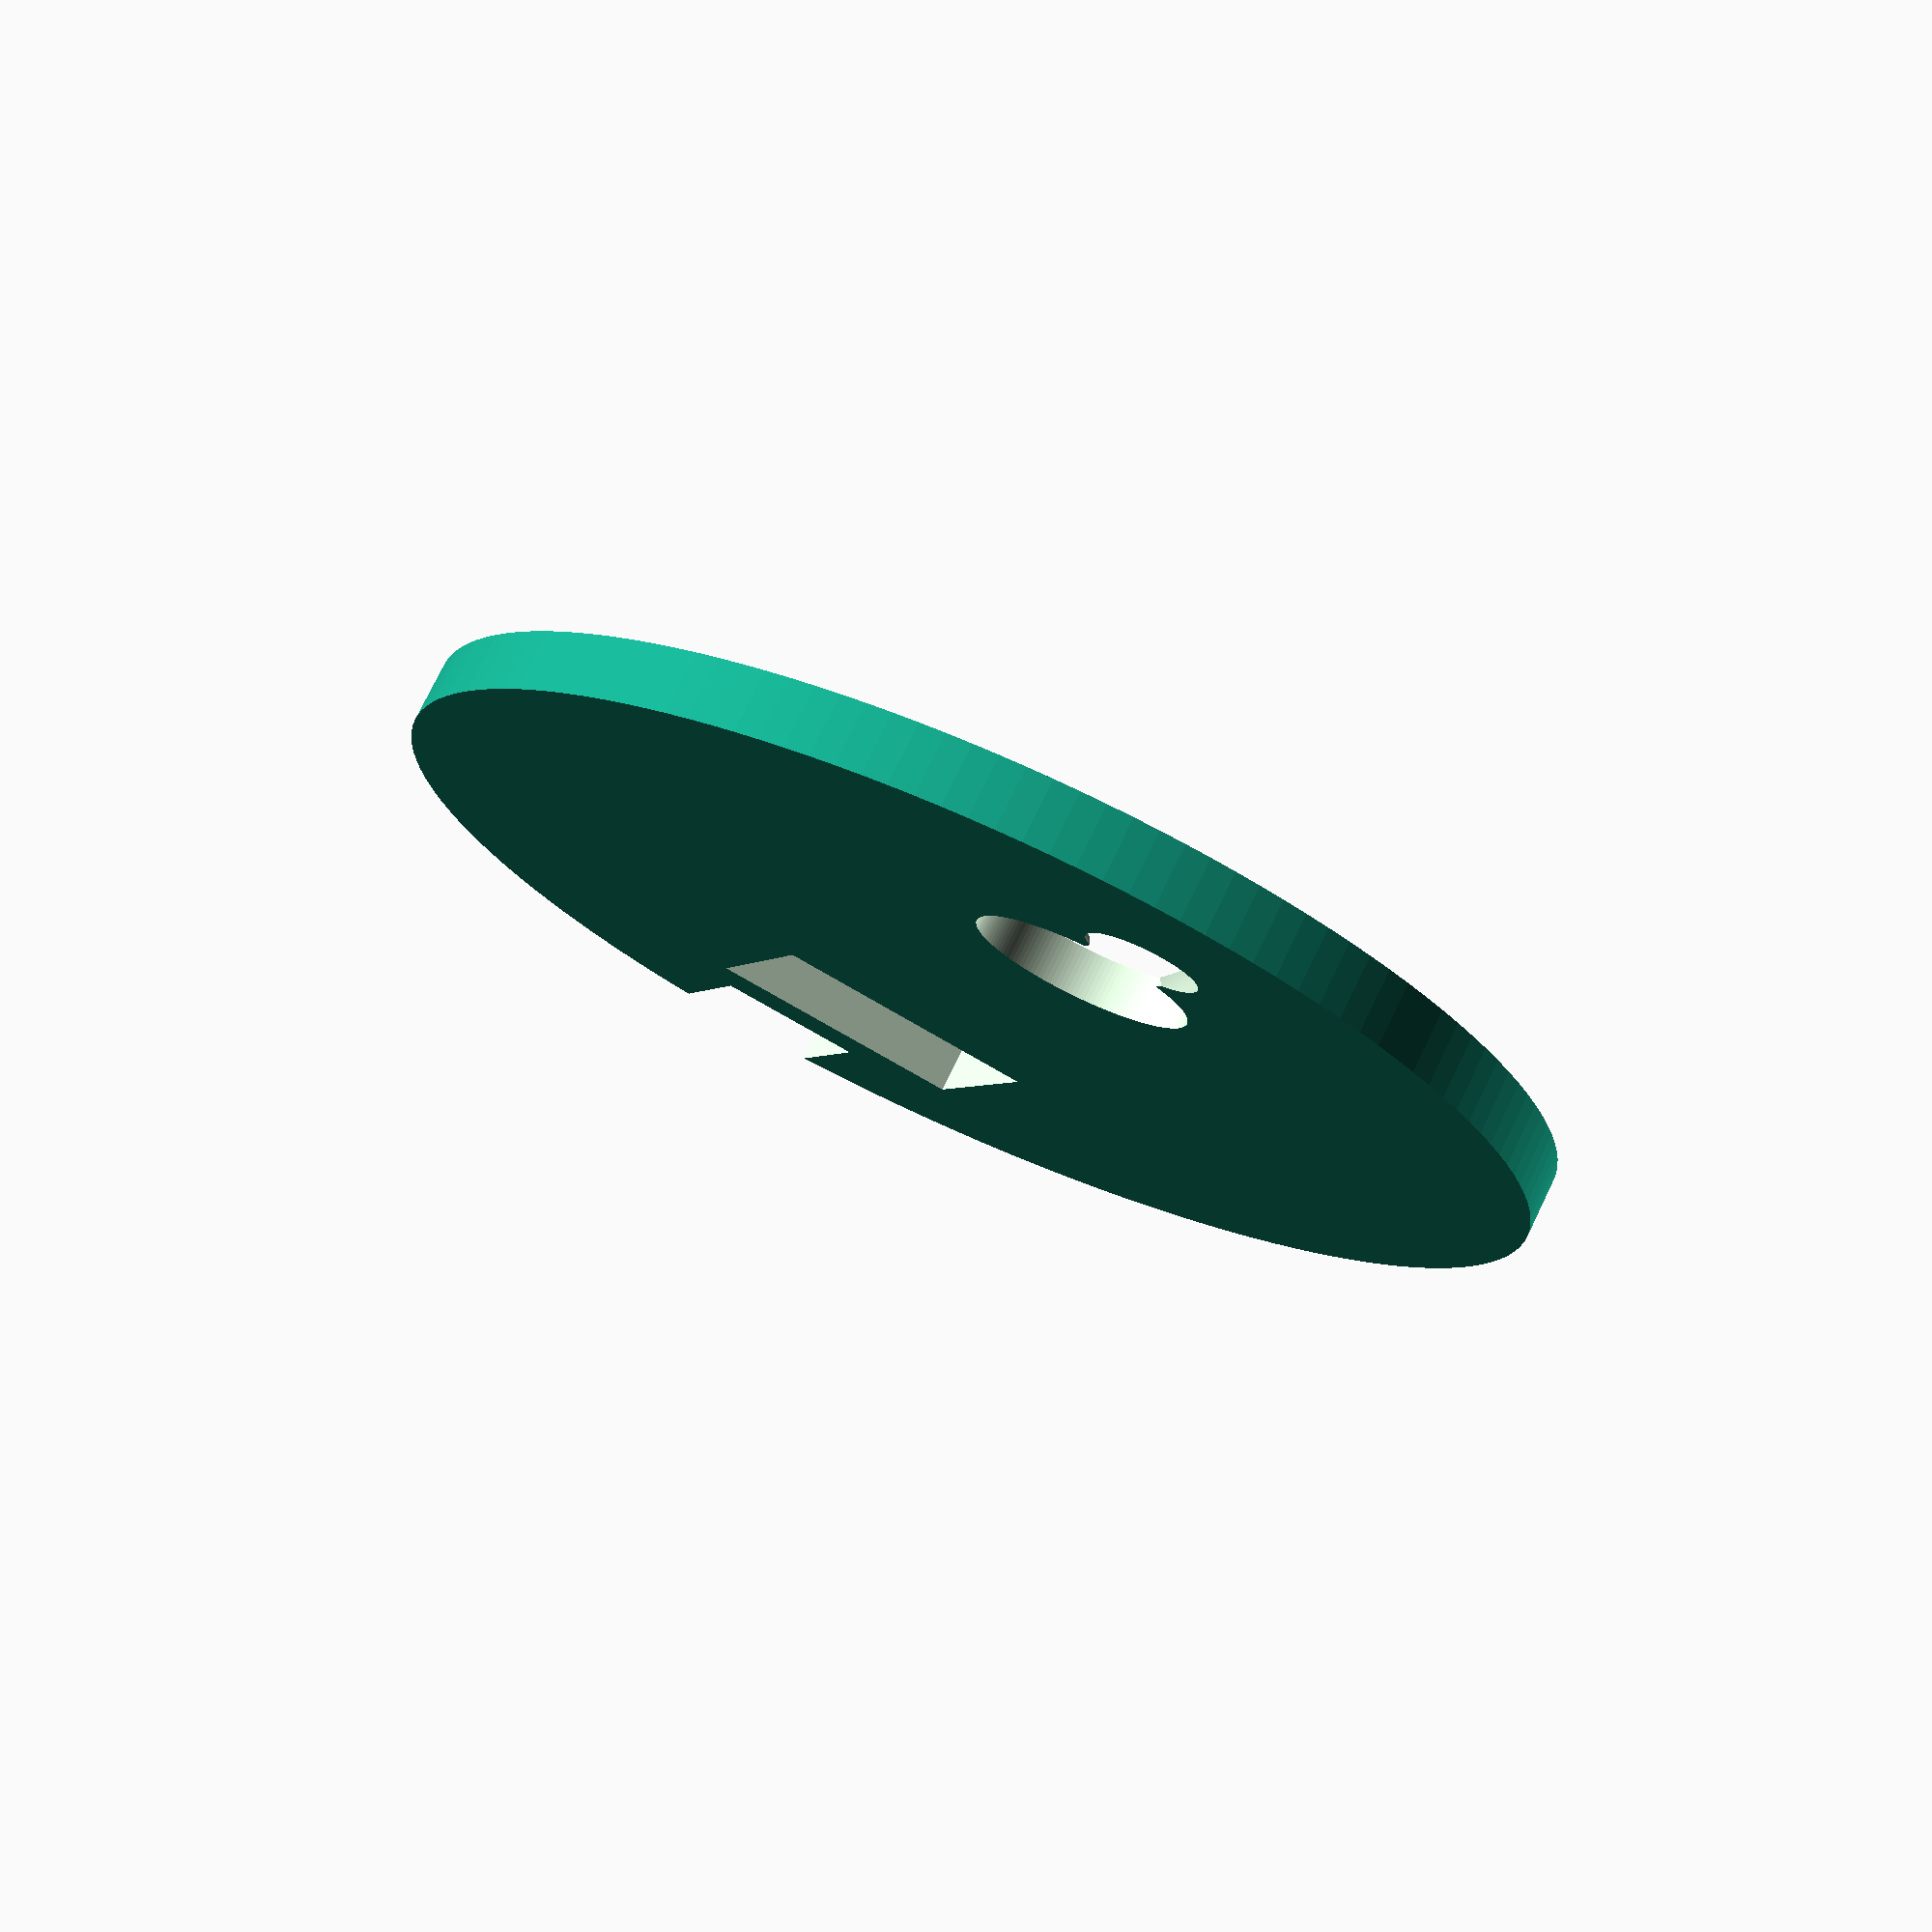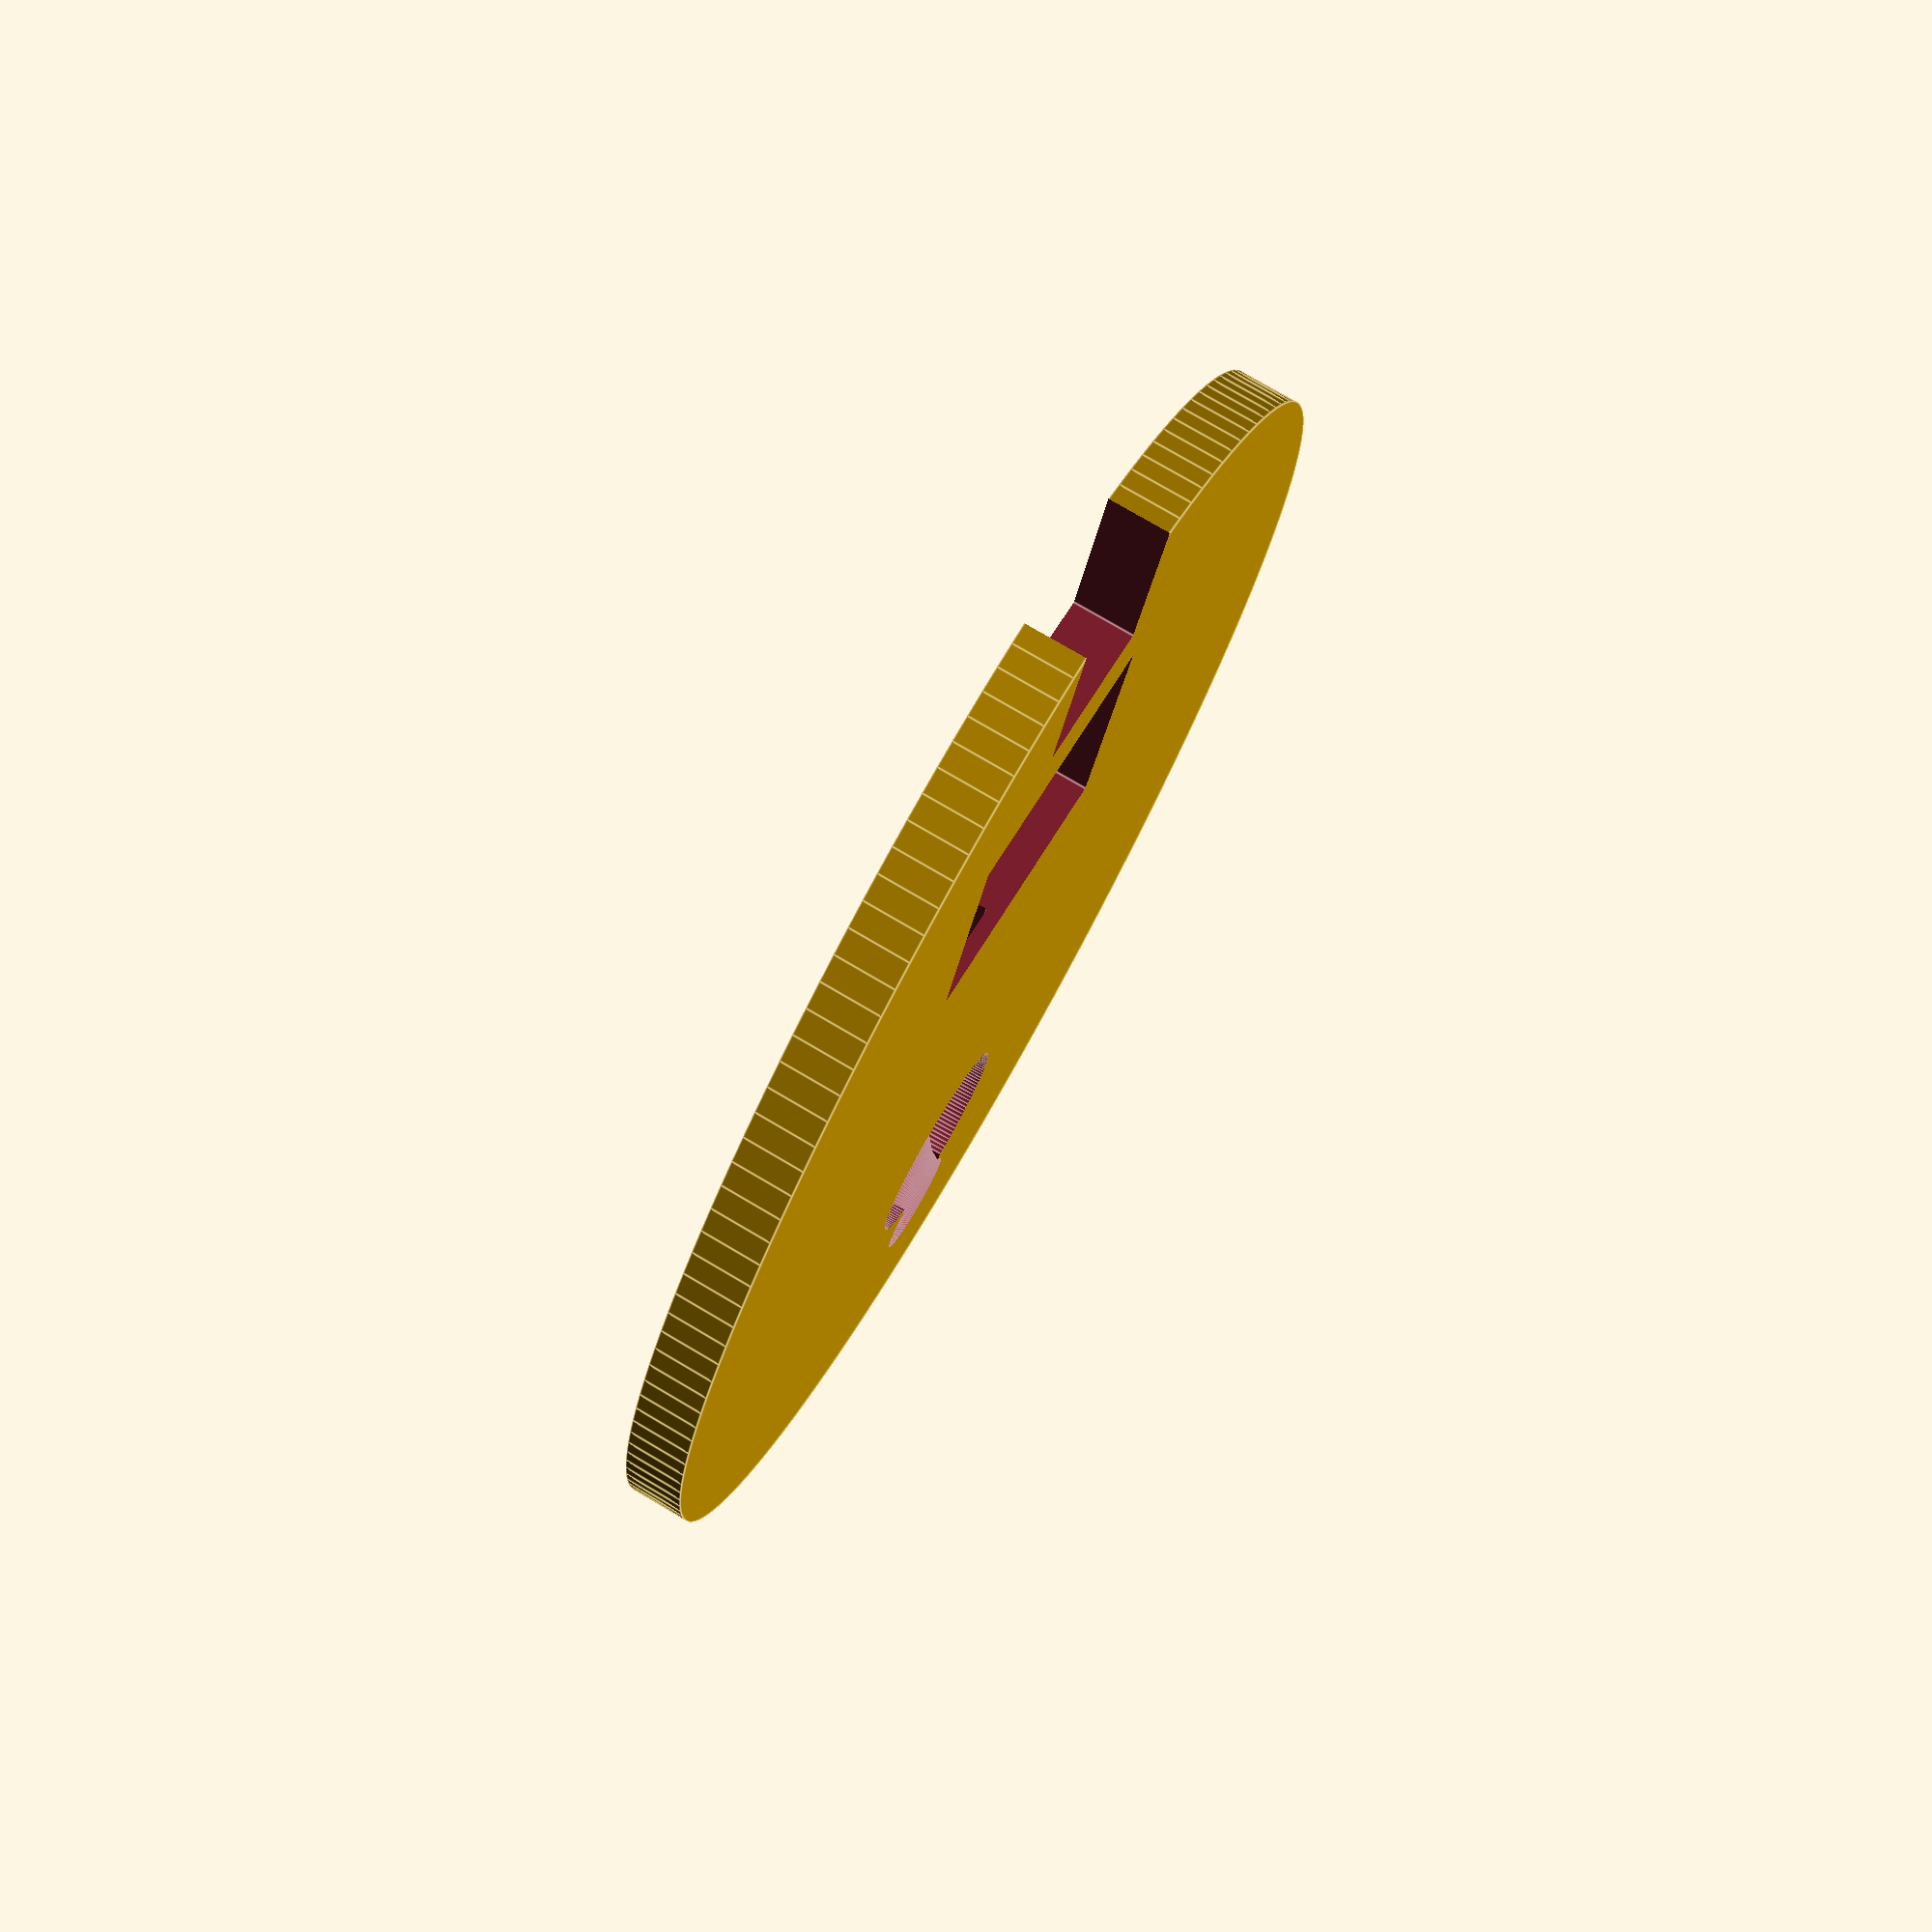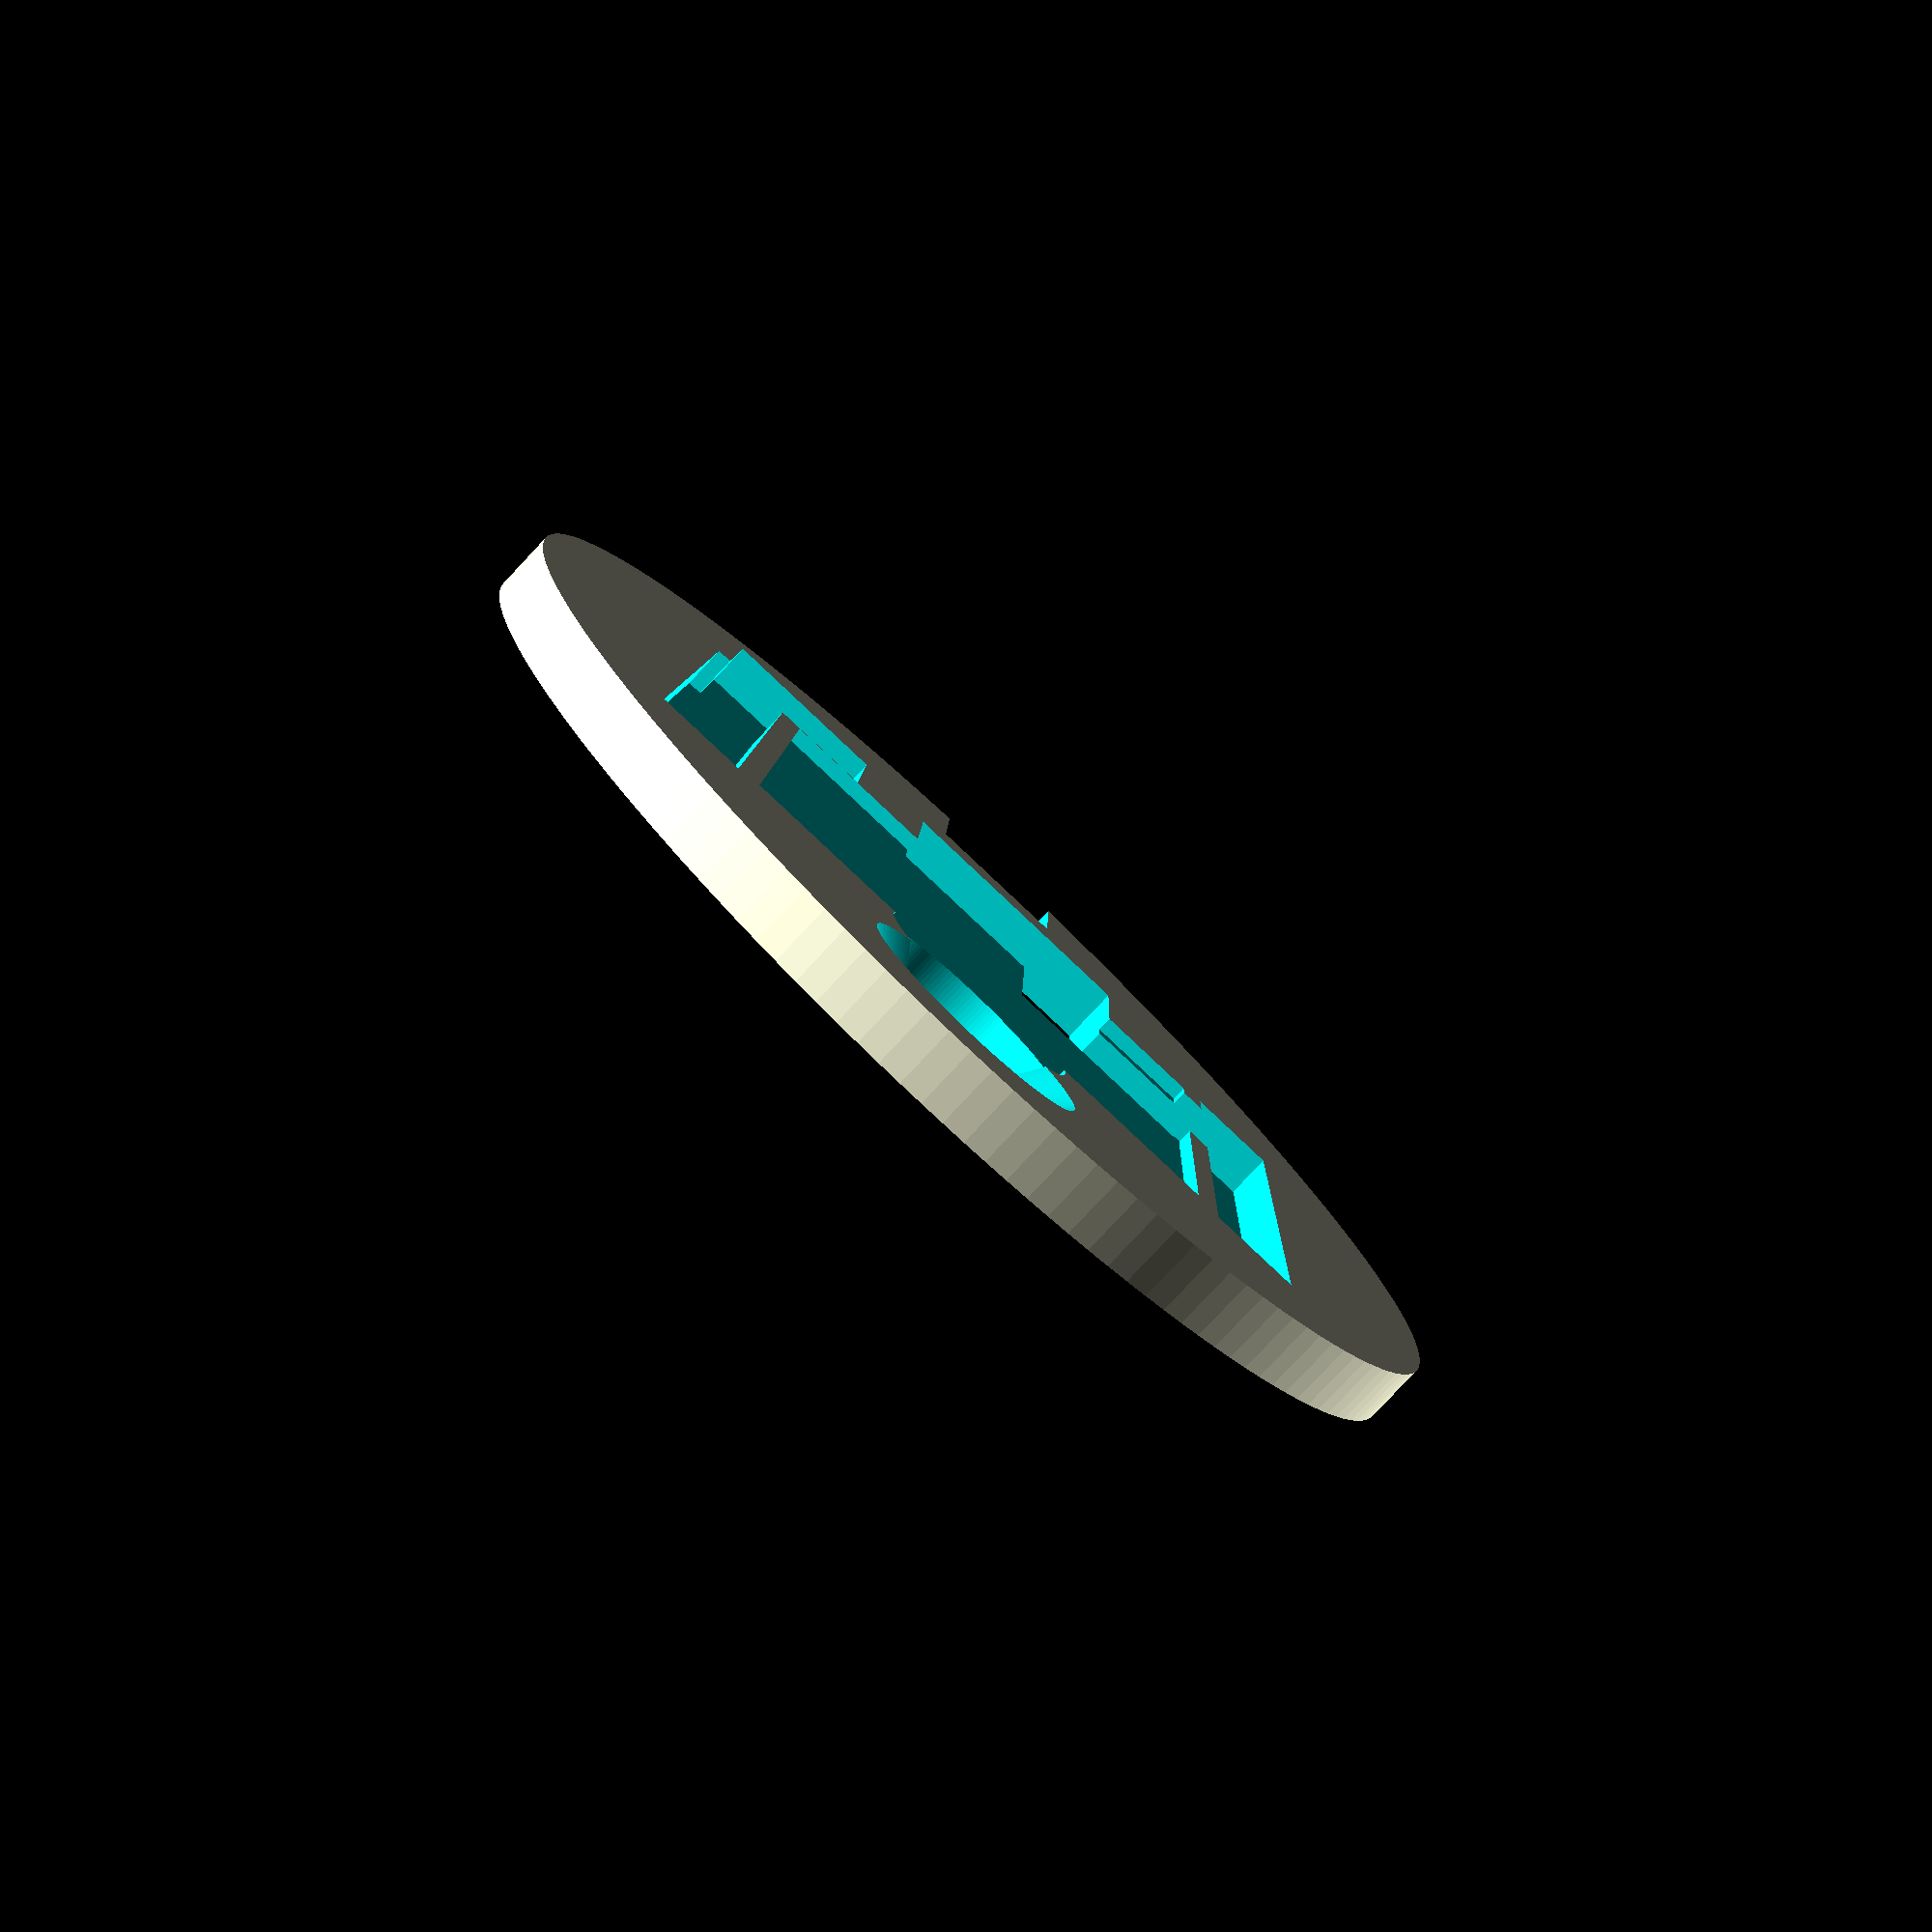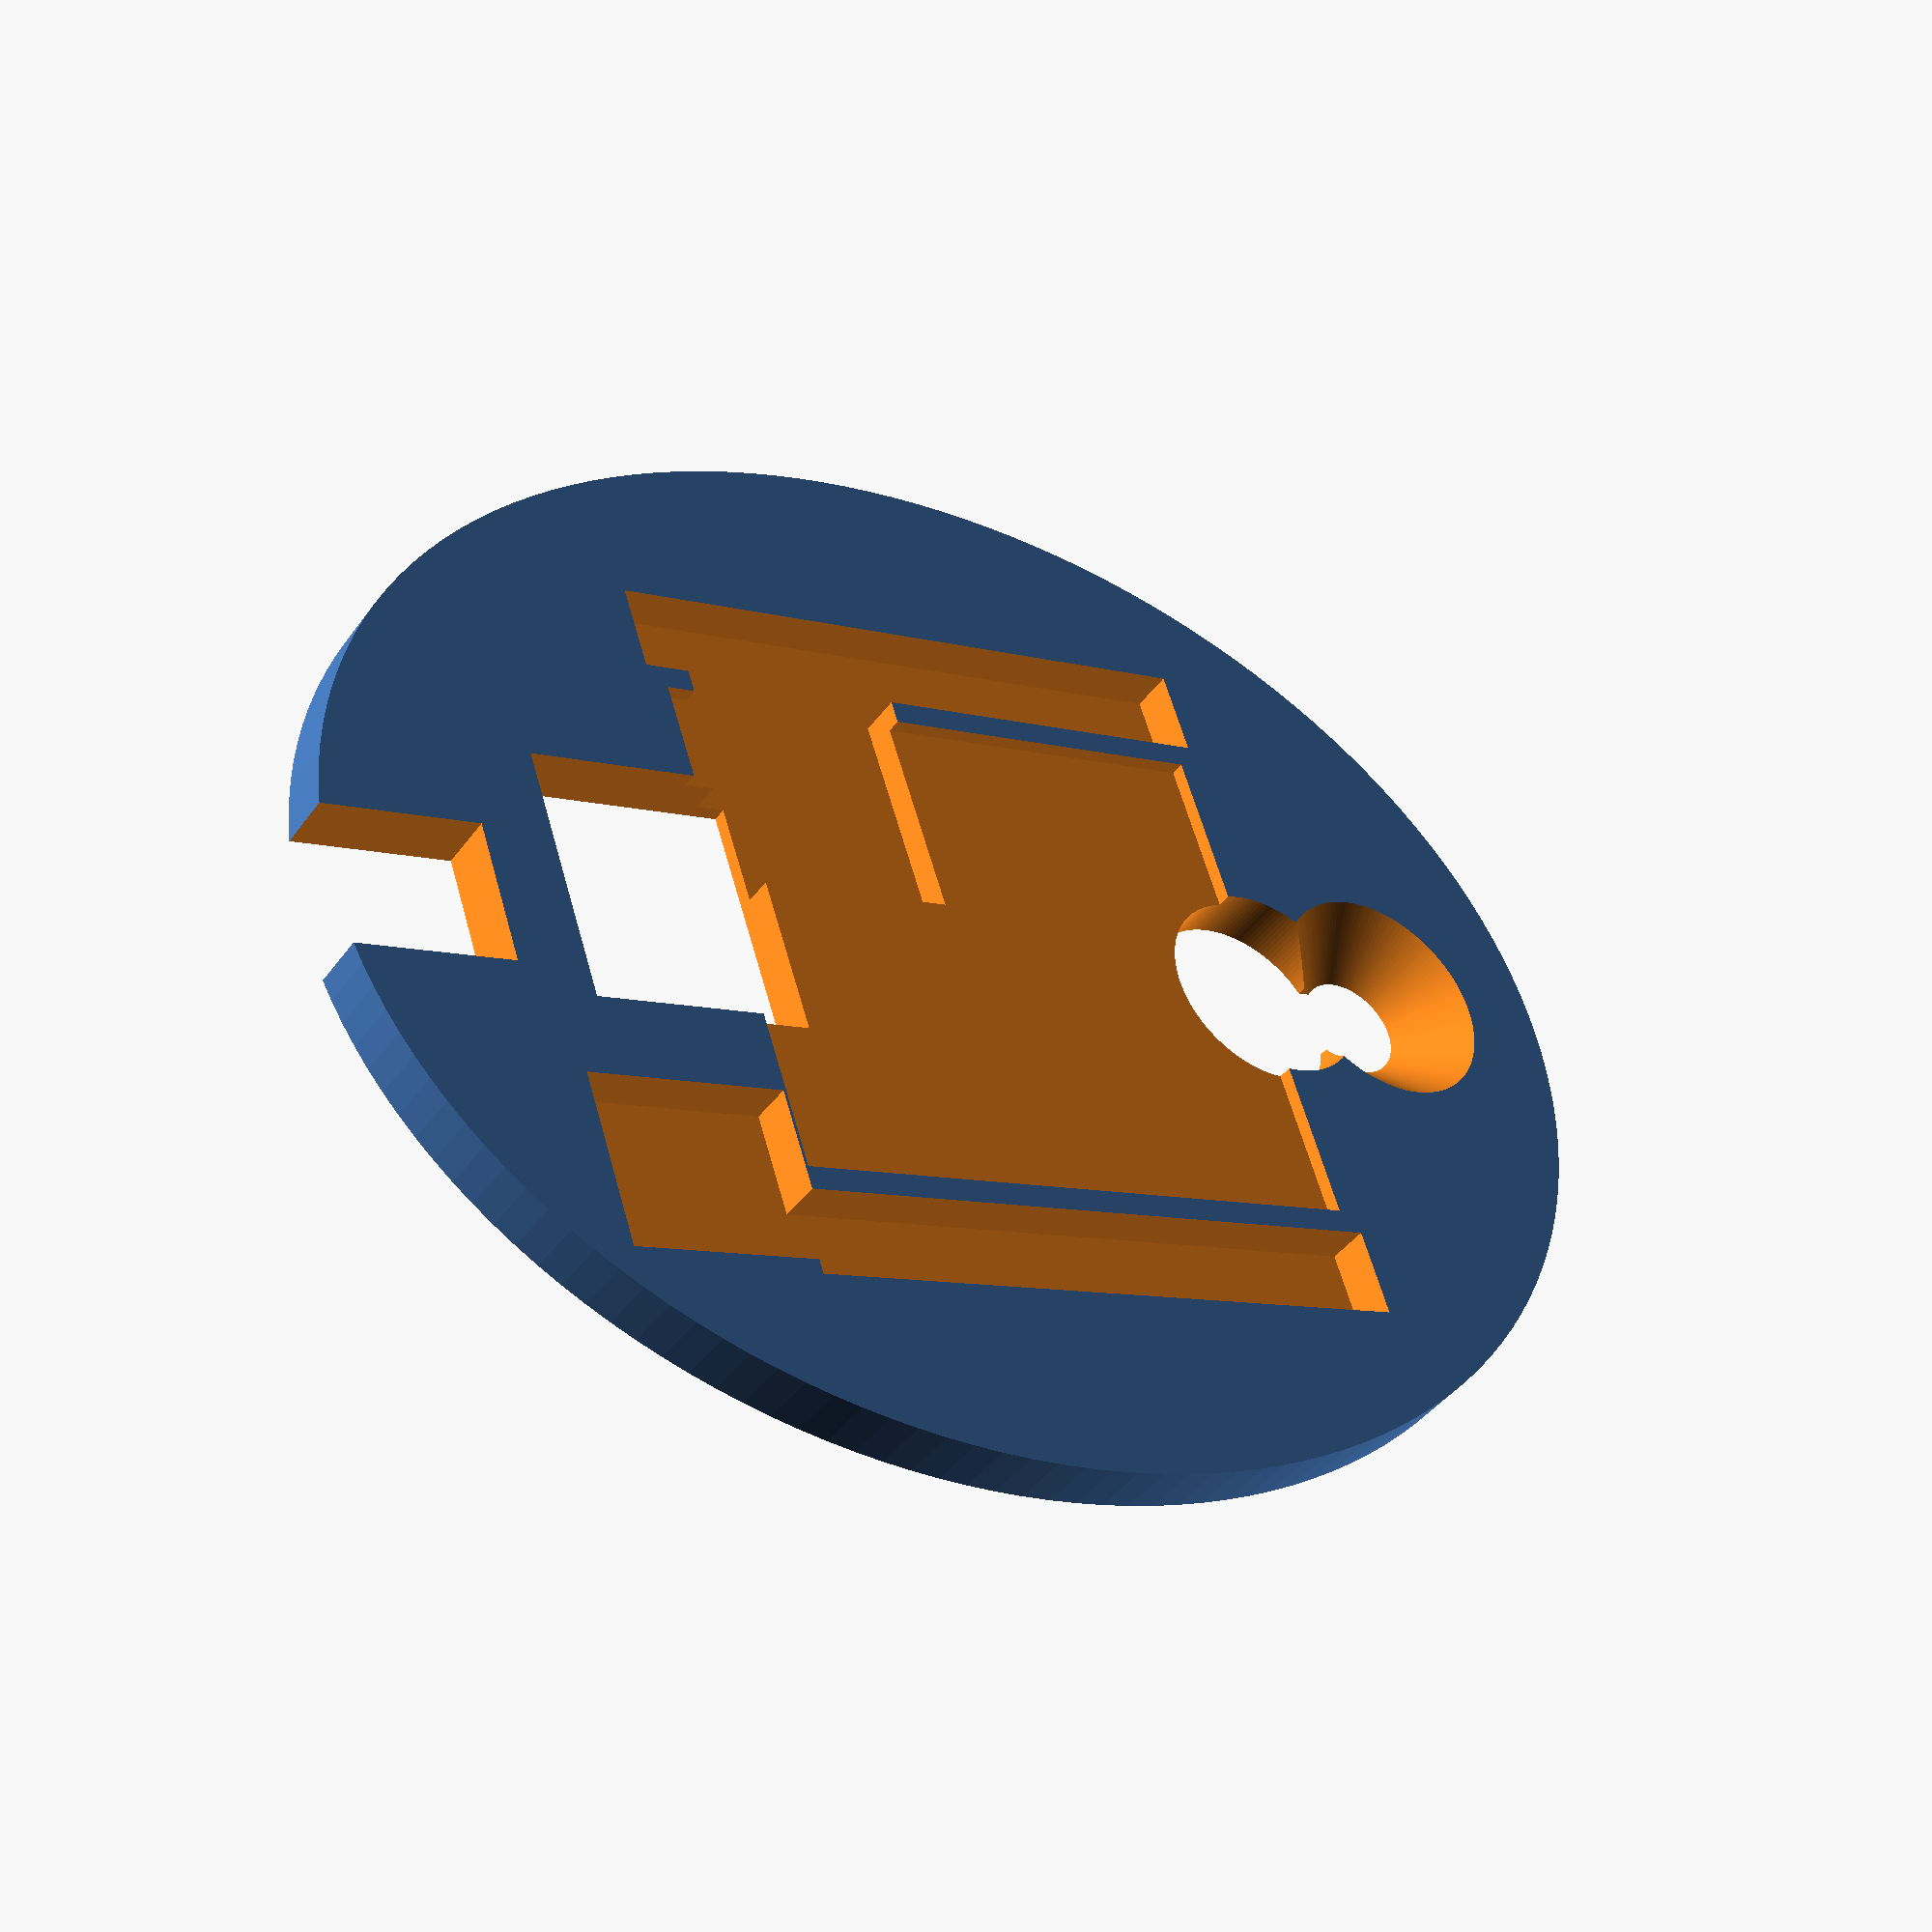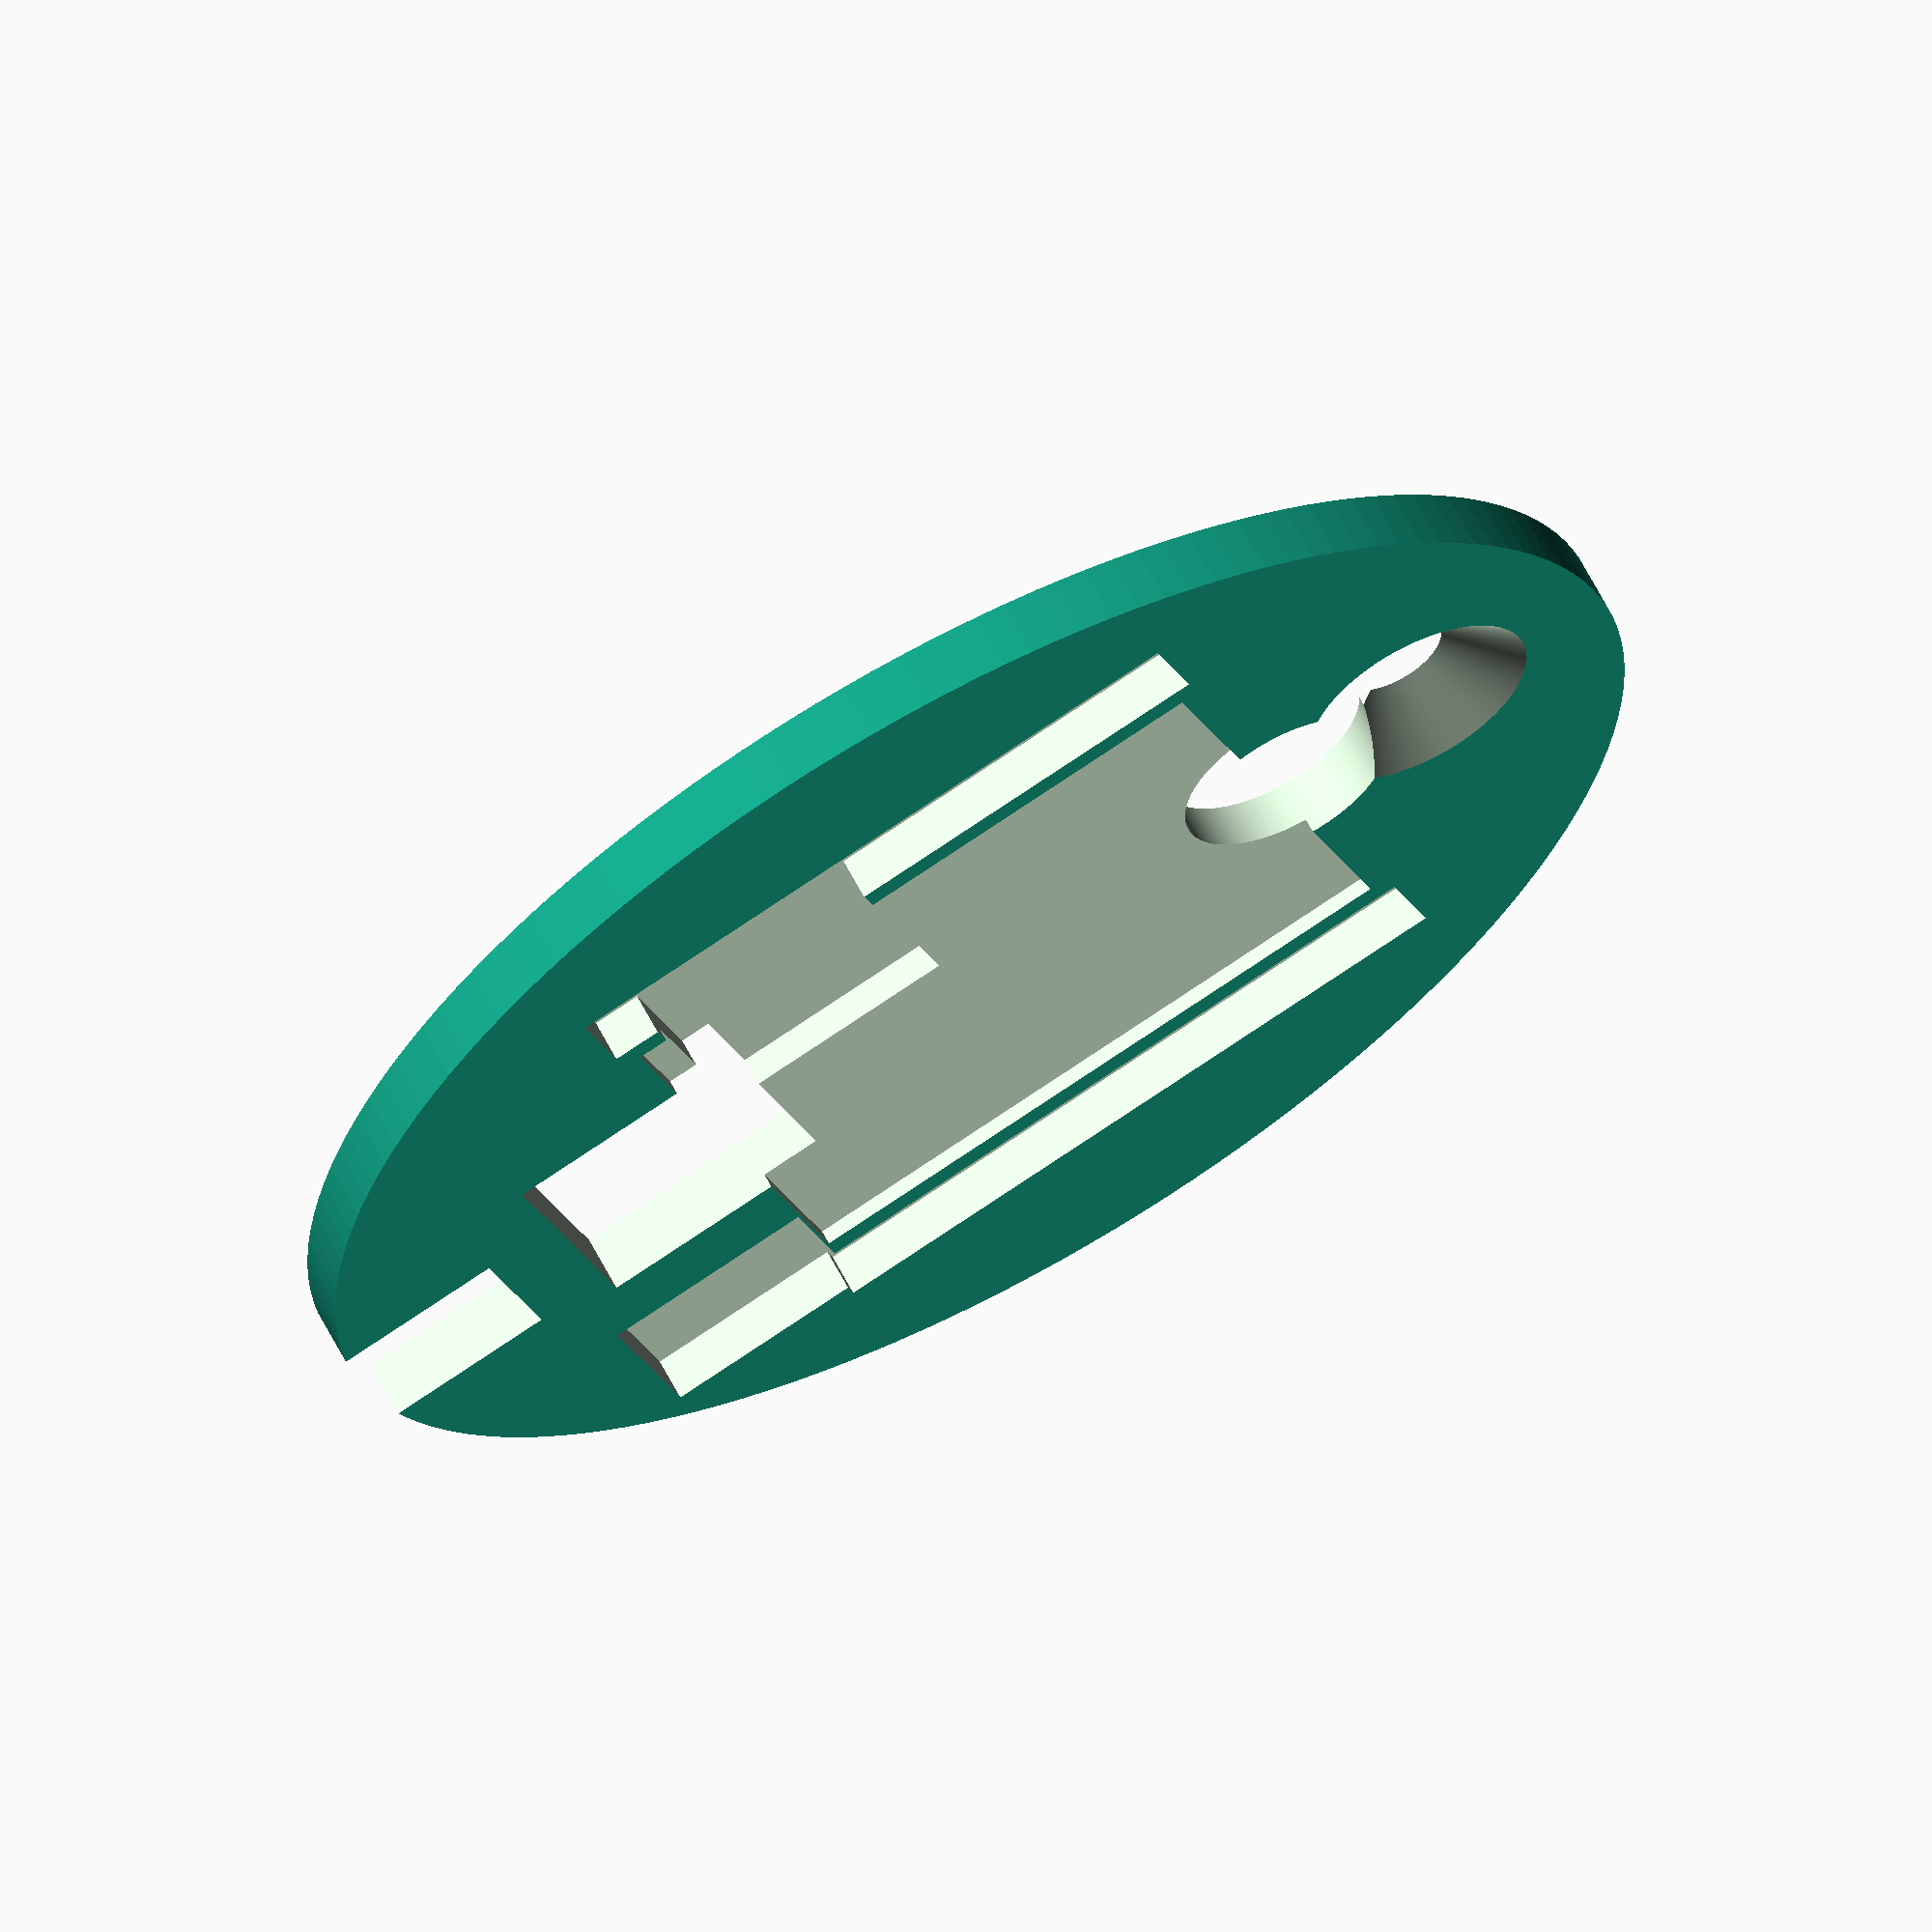
<openscad>
BackPlateThickness=3;

WemosLOffset=8;
WemosWOffset=0.0; // -1.0 = displacement to ensure USB in center
WemosAntennaD=8;
WemosLength=34.2-WemosAntennaD/2+1; 
WemosWidth=25.6+1;
WemosThickness=4.0;
WemosShieldThickness=6.5;
WemosHoleD=2.5;
WemosHoleLOffset=2.0;
WemosHoleWOffset=3.5;
WemosHoleZOffset=1.5;

BMELength=13.5+1.2 ;
BMEWidth=10.6+0.4;
BMEThickness=4.5 ;
BMEHoleLOffset=2.75;//3.0;
BMEHoleWOffset=2.75;//3.0;

BMEMeassureLOffset=2.75+0.8/2;
BMEMeassureWOffset=BMEWidth-2.75-0.8/2;
BMEMeassureHoleD=2.0;
BMELOffset=-5;
BMEWOffset=0;
BMEZOffset=0;

LightSensorZOffset=7.2;
LightSensorD=5.6;
LightSensorDSmall=4.8;
LightSensorThickness=12.0;
LightSensorHoleD=4;
LightSensorLOffset=11; //Near power -15
LightSensorRotation=15; // Near power = -12

CoverConnectHoleD=4;
CoverConnectHoleDepth=6;

CoverfactorL=1.15;
CoverfactorW=1.6;
CoverThickness=14.5;

TorusLOffset=45;
ConnectorPartD=10;

TorusD=35;
TorusThickness=TorusD/2-BMEMeassureHoleD/4;

ChargerLength=15;
ChargerWireD=2.5; // double wire
ChargerSingleWireD=4;

USBChargerThickness=6;
USBChargerWidth=12;
USBChargerWOffset=1;

JumperLength=9;
JumperWidth=6;
JumperDepth=10;


$fn=150;


//Front();

Back();


module Back(){
translate([(WemosLength+BMELength)/2,WemosWidth/2,-0.1-BackPlateThickness])
difference(){
BackPlateForBack();

translate([1,WemosWidth/2-2,BackPlateThickness-1])
cube([WemosLength-9, 3, BackPlateThickness], center = true);   

translate([1,-(WemosWidth/2-2),BackPlateThickness-1])
cube([WemosLength-9, 3, BackPlateThickness], center = true);


// Wemos reset
translate([-WemosLength/2+2.5,-(WemosWidth/2-4),BackPlateThickness-1])
cube([7, 6, BackPlateThickness], center = true);

// Wemos large IC    
translate([-4.5,6,BackPlateThickness-1])
cube([8,8, BackPlateThickness], center = true);

// Wemos Charger   
translate([-11.5,1,BackPlateThickness-2])
cube([8,9, BackPlateThickness], center = true);

// Wemos Smaller components   
translate([1,0,BackPlateThickness])
cube([21,18, BackPlateThickness], center = true);

// Part for fastning with screw
translate([17,0,-0.1])
cylinder(h=BackPlateThickness-1+0.2,r1=1.7,r2=4,center=false);

translate([12,0,-0.1])
cylinder(h=BackPlateThickness-1+0.2,r=3.5,center=false);

translate([17-2,0,0])
cube([5,2.5, 2.5], center = true);

// MicroUSB for power   
//translate([-20,1,BackPlateThickness-2])
//cube([8,11, BackPlateThickness], center = true);   

// DoubleWires for power   
translate([-21,0,BackPlateThickness-2])
cube([6,2*ChargerWireD, BackPlateThickness], center = true); 

// Single Wire for power   
//translate([-20,0,BackPlateThickness-2])
//cube([8,ChargerSingleWireD, BackPlateThickness], center = true); 

}    
}

module Front(){
difference(){
CoverCombined();
Innerparts();
}
}


module Innerparts(){
translate([0,WemosWidth/2,-BackPlateThickness])
//    ChargerUSB();
    Charger();
//     ChargerSingleWire();
    
translate([WemosLength/2+WemosLOffset,WemosWOffset+WemosWidth/2,WemosShieldThickness-0.15])
InnerHoleWemos();

translate([WemosLOffset,WemosWOffset,-0.1])
Wemos();

translate([WemosLength/2+WemosLOffset+BMELOffset,WemosWOffset+WemosWidth/2,WemosShieldThickness-BMEZOffset])
BME();

//Hole for BME shaped as middle of torus
translate([WemosLength/2+WemosLOffset+BMELOffset,WemosWOffset+WemosWidth/2,WemosShieldThickness-BMEZOffset+5])
rotate([0,-8,0])
    resize(newsize=[40,40,3])
CoverTorus();

translate([WemosLength/2+WemosLOffset+BMELOffset,WemosWOffset+WemosWidth/2,WemosShieldThickness-BMEZOffset+6])
rotate([0,-8,0])
    resize(newsize=[40,40,3])
CoverTorus();

translate([(WemosLength+BMELength)/2,WemosWidth/2,-0.1-BackPlateThickness])
BackPlate();

// Light sensor near Torus
translate([(WemosLength+BMELength)/2+LightSensorLOffset,WemosWidth/2,LightSensorZOffset])    
LightSensor2();

}

module LightSensor2(){
translate([0,0,0])
rotate([0,LightSensorRotation,0])
    intersection(){
    cube([LightSensorDSmall,LightSensorD,20], center = true);
    cylinder(h = LightSensorThickness, d = LightSensorD,center = true);
    }

rotate([0,LightSensorRotation,0])
translate([0,0,-3])
    cylinder(h = LightSensorThickness, r1 = LightSensorD,r2=LightSensorD/2,center = true);


}

module BackPlate(){
    resize(newsize=[(WemosLength+BMELength)*CoverfactorL*0.9,WemosWidth*CoverfactorW*0.9,BackPlateThickness+0.2]) cylinder(h=2, r=10);
    }
    
module BackPlateForBack(){
    resize(newsize=[(WemosLength+BMELength)*CoverfactorL*0.9,WemosWidth*CoverfactorW*0.9,BackPlateThickness-1]) cylinder(h=2, r=10);
    }

module Wemos(){
cube([WemosLength, WemosWidth, WemosThickness], center = false);
    
// Wemos antenna part
  translate([WemosLength,WemosAntennaD/2,0])
  
  linear_extrude(height = WemosThickness, center = false, convexity = 10, twist = 0){
    hull() {
    translate([0,WemosWidth-WemosAntennaD,0]) circle(d=WemosAntennaD);
    circle(d=WemosAntennaD);
    }
  }
// Wemos non antenna part
translate([-1,0,0])
cube([WemosLength-2, WemosWidth, WemosShieldThickness], center = false);
}

module BME(){
// Hole for measuring
translate([0,0,0])
    cylinder(h = 20, d = BMEMeassureHoleD,center = false);

// Space for soldered wires on BME
translate([BMELength-BMELength/3-BMEMeassureLOffset,-BMEMeassureWOffset,BMEThickness-0.5])
rotate([0,45,0])
    cube([BMELength/3/sqrt(2), BMEWidth-0.5, BMELength/3/sqrt(2),], center = false);
}

module Cover(){
translate([0,0,0])
difference(){
resize(newsize=[(WemosLength+BMELength)*CoverfactorL,WemosWidth*CoverfactorW,CoverThickness*2]) sphere(r=10);
translate([0,0,50+BackPlateThickness])
cube([100,100,100], center = true);    
}
}

module InnerHoleWemos(){
// Hole under power in
translate([-WemosLength/2-3,-WemosWOffset,-3.0])
rotate([0,-50,0])
cube([14,5,7],center=true);

translate([-WemosLength/2+3.5,-WemosWOffset,1])    
cube([10,5,7],center=true);    

// Hole for jumper     
translate([WemosLength/2-3.1,-JumperWidth/2,-JumperDepth])
    cube([JumperLength, JumperWidth, JumperDepth], center = false);

// Space for pins
 translate([WemosLength/2-20/2-3,0,0])
cube([20,WemosWidth,CoverThickness-WemosShieldThickness-5],center=true);   

// small pyramide structure
translate([-2,-2.75,0])
resize(newsize=[(BMELength*1.5),BMEWidth*1.5,5])
rotate([0,0,45])
   cylinder(h = 10, r1 = 15, r2=10,$fn=4, center = false);   
}

module CoverTorus(){
difference(){
translate([0,0,0])
   cylinder(h = 10, r=10, center = false);  
    rotate_extrude(convexity = 10)
translate([TorusD/2-TorusThickness/2, 0, 0])
circle(r = TorusThickness/2, $fn = 50);
}
}

module CoverCombined(){    
translate([(WemosLength+BMELength)/2,WemosWidth/2,0])
rotate([0,180,0])
Cover();
}

module Charger(){
translate([-ChargerLength/4,-ChargerWireD/2,ChargerWireD/2])
     color("red")
rotate([90/4,0,0])
rotate([0,90,0])
 cylinder(h = ChargerLength, d = ChargerWireD/cos(30),$fn=8 ,center = false);

translate([-ChargerLength/4,ChargerWireD/2,ChargerWireD/2])
     color("red")
rotate([90/4,0,0])
rotate([0,90,0])
 cylinder(h = ChargerLength, d = ChargerWireD/cos(30),$fn=8 ,center = false);

translate([ChargerLength/4,0,0])
    cube([ChargerLength, ChargerWireD, ChargerWireD], center = true);
}

module ChargerSingleWire(){
translate([-ChargerLength/4,0,ChargerSingleWireD/2])
     color("red")
rotate([90/4,0,0])
rotate([0,90,0])
 cylinder(h = ChargerLength, d = ChargerSingleWireD/cos(30),$fn=8 ,center = false);

translate([ChargerLength/4,0,0])
    cube([ChargerLength, ChargerWireD, ChargerWireD], center = true);


}
module ChargerUSB(){
translate([0,USBChargerWOffset,USBChargerThickness/2-0.1])
    cube([ChargerLength,USBChargerWidth,USBChargerThickness], center = true);
}

</openscad>
<views>
elev=283.0 azim=248.9 roll=205.9 proj=p view=solid
elev=282.2 azim=72.0 roll=120.4 proj=p view=edges
elev=261.4 azim=271.8 roll=223.2 proj=p view=solid
elev=40.8 azim=341.8 roll=327.9 proj=p view=wireframe
elev=120.9 azim=157.9 roll=206.2 proj=o view=solid
</views>
